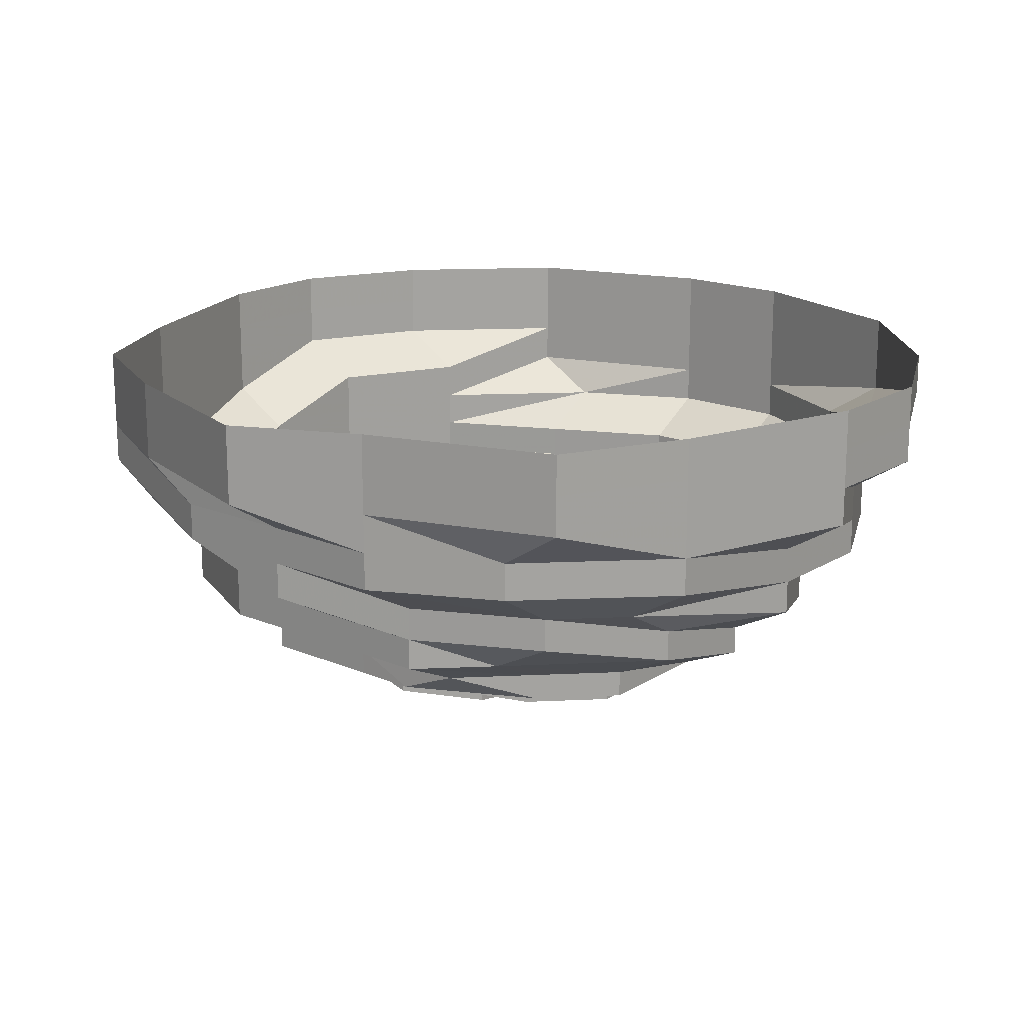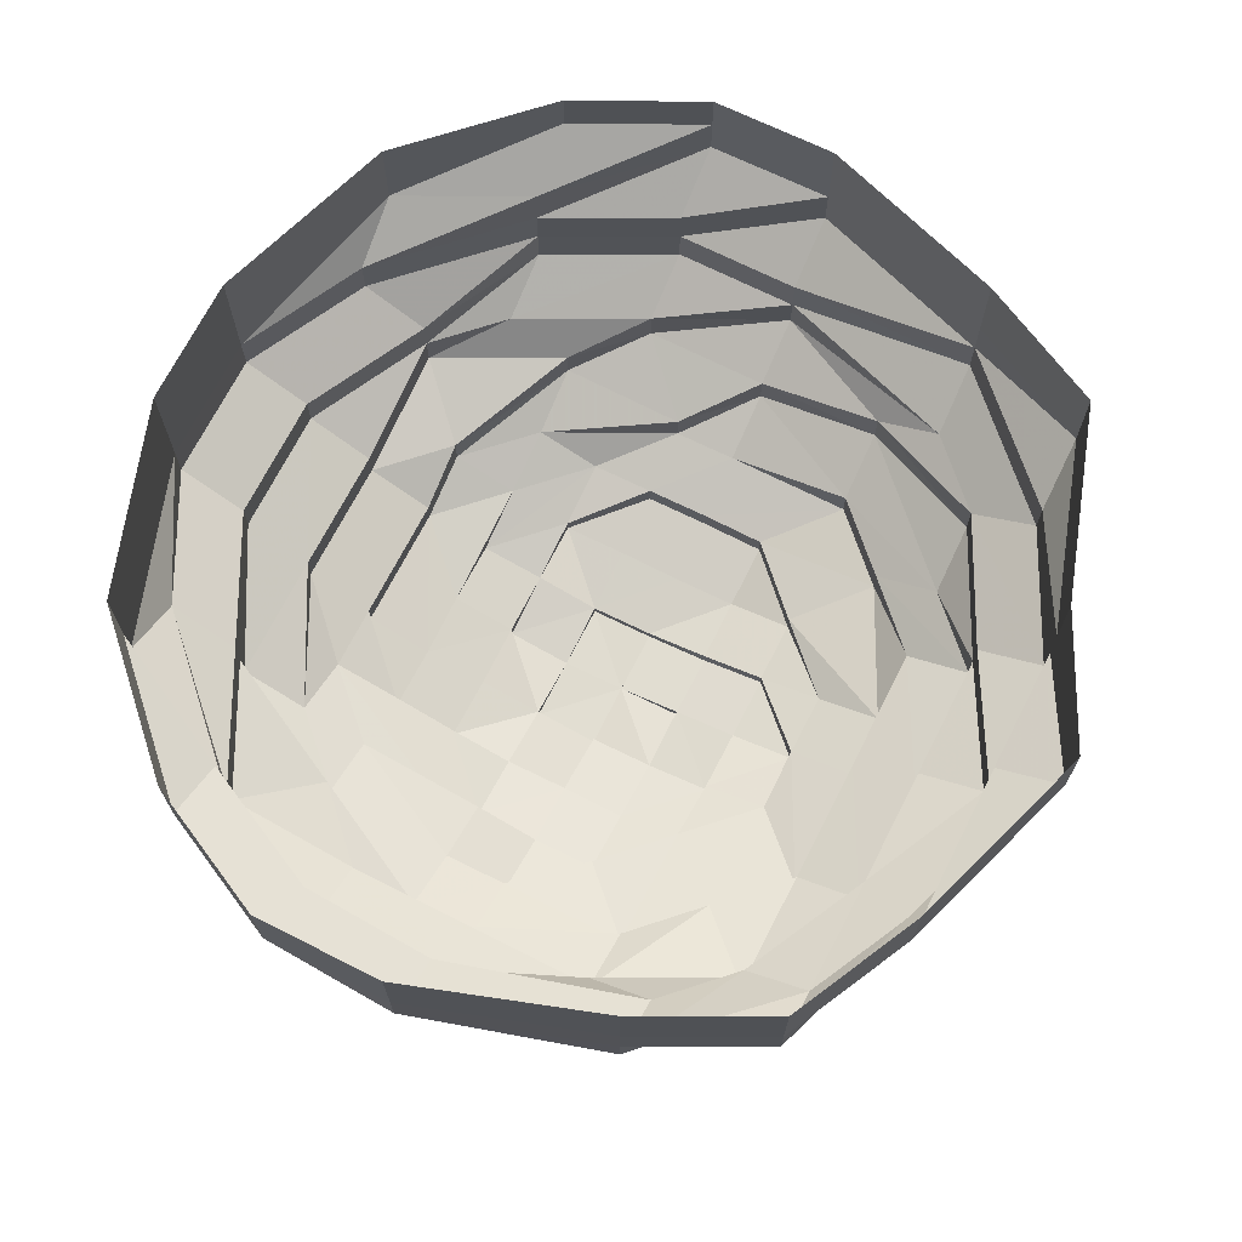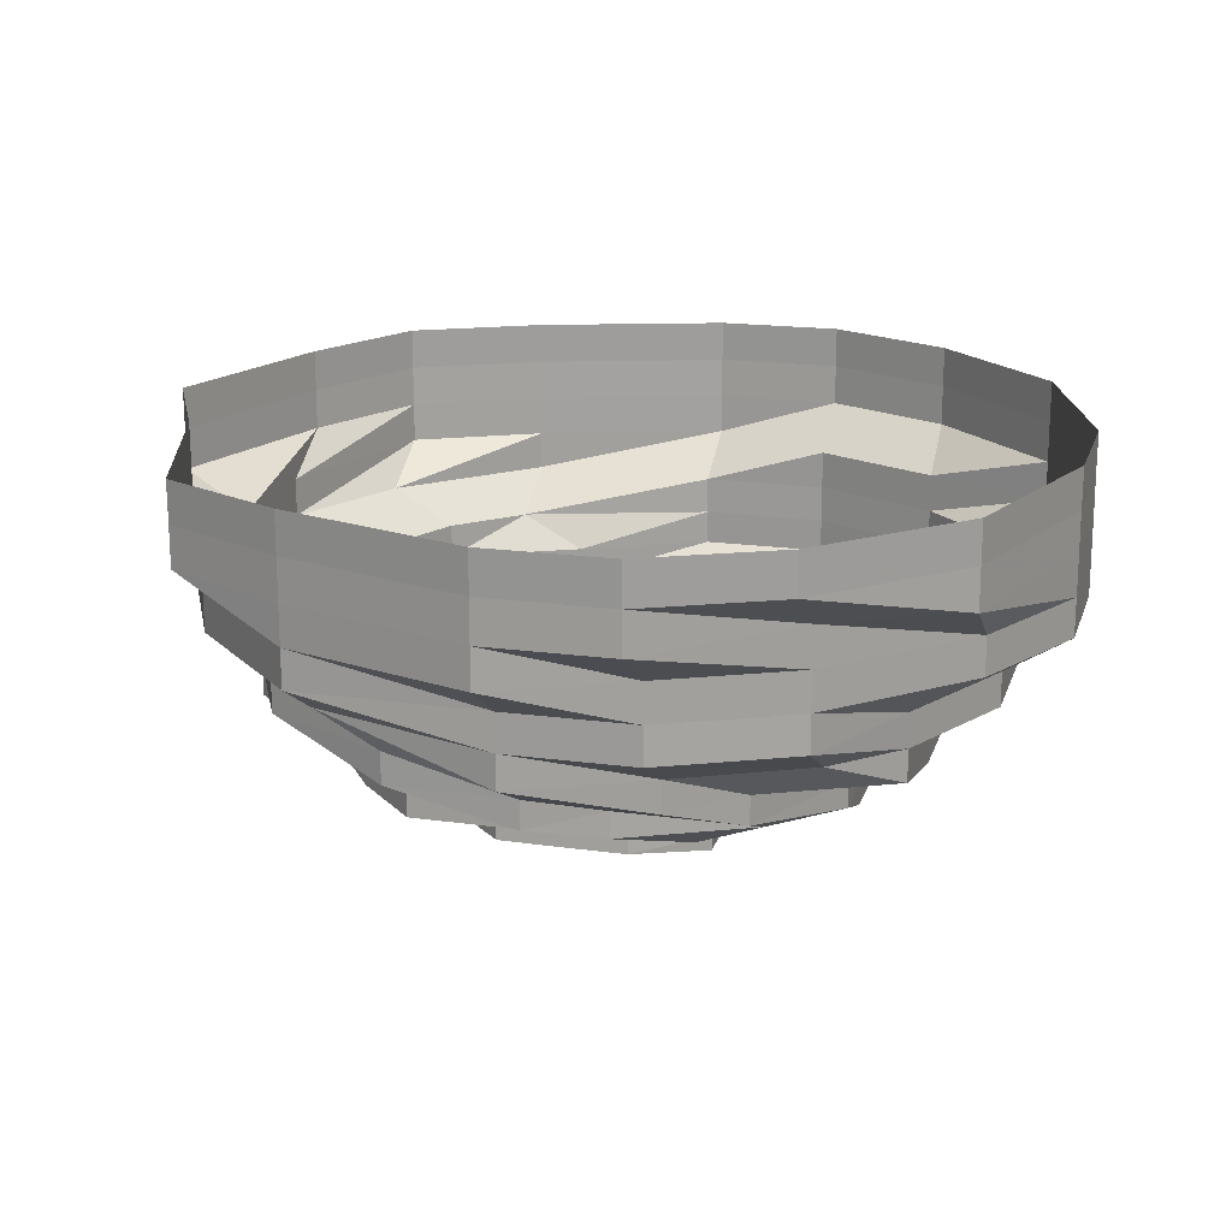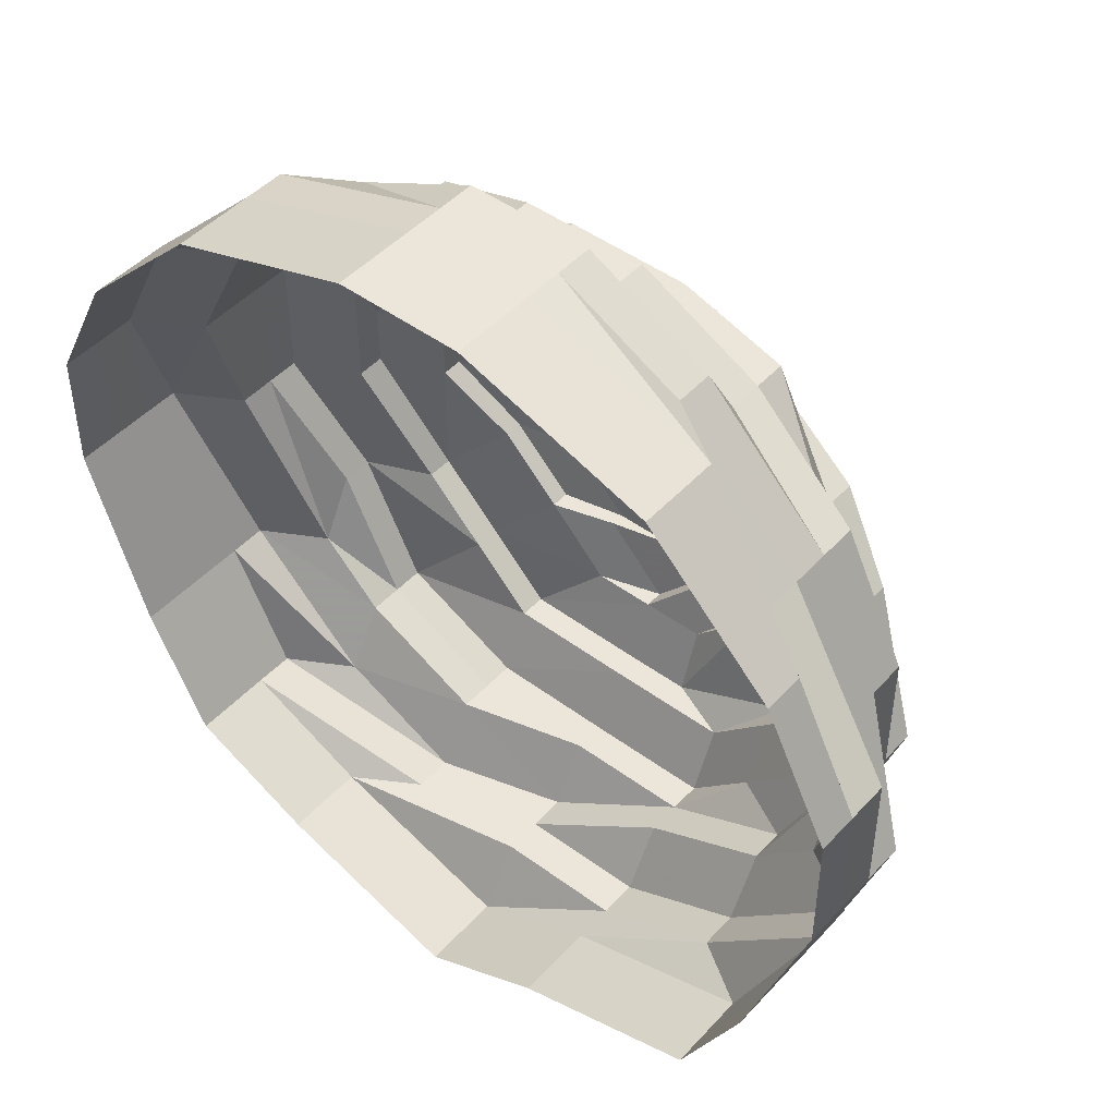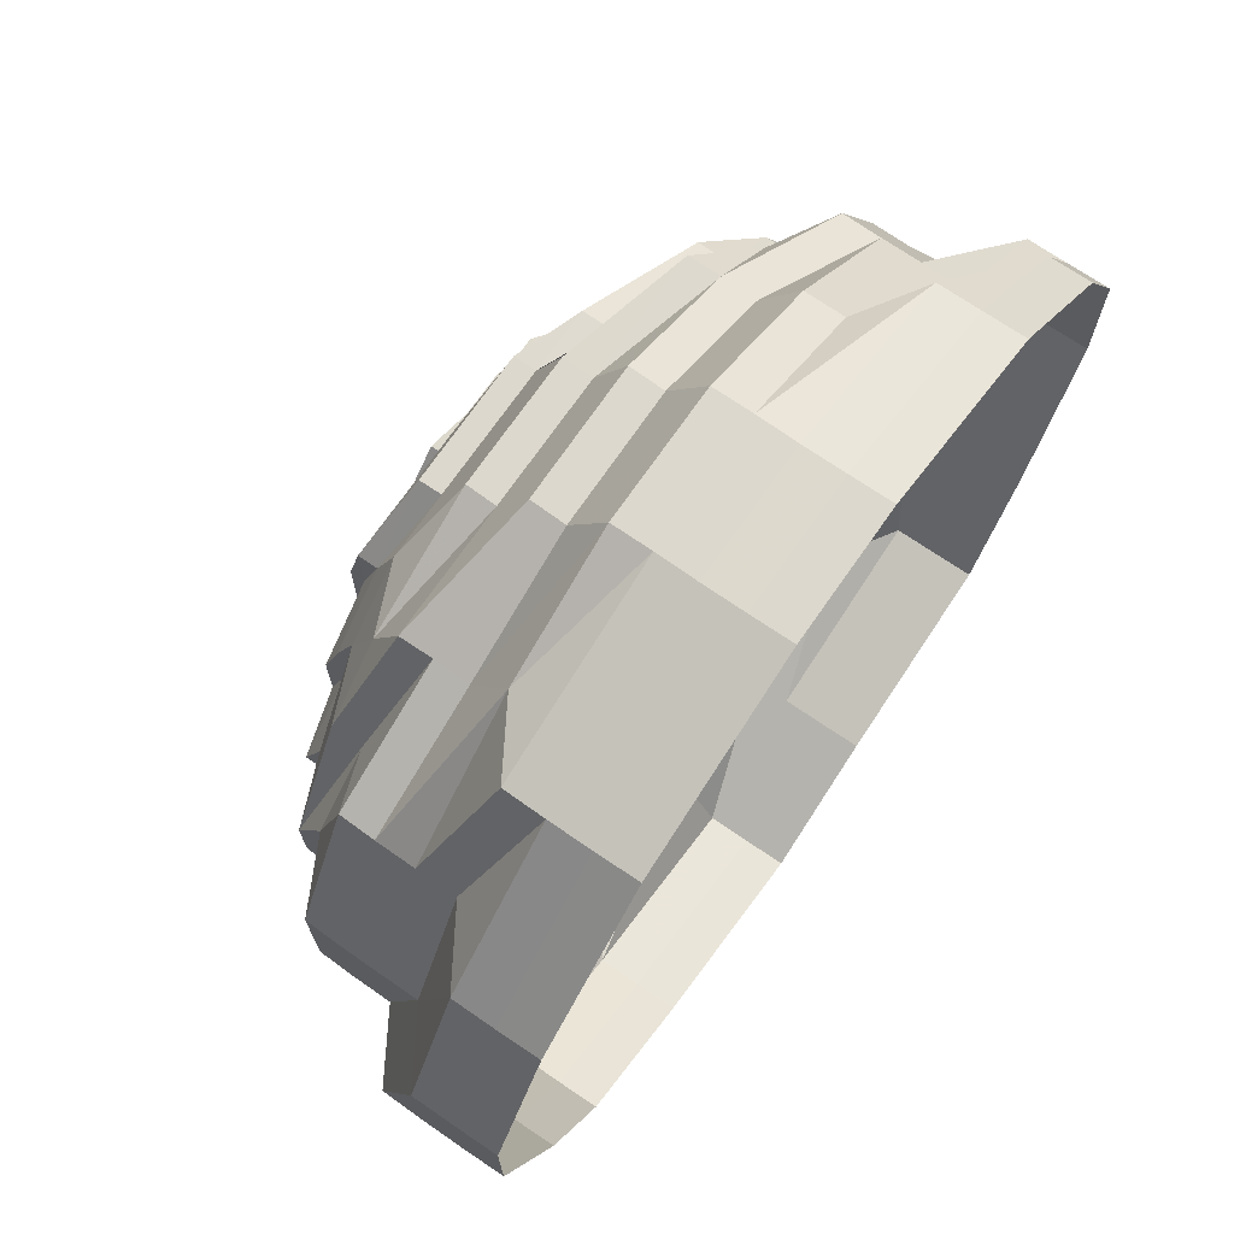
<metadata>
{"format":"obj","ext":"obj","renderer":"f3d","projection":"perspective","resolution":1024,"background":"white","views":[{"elev":17.6,"azim":39.7,"up":"+Z"},{"elev":69.4,"azim":-63.2,"up":"+Z"},{"elev":18.2,"azim":105.3,"up":"+Z"},{"elev":47.2,"azim":40.0,"up":"+Y"},{"elev":71.9,"azim":-55.0,"up":"+Y"}]}
</metadata>
<code>
o 19910
v 2214 1867 14.32
v 2214 1867 14.32
v 2214 1867 14.31
v 2214 1867 14.31
v 2214 1867 14.32
v 2214 1867 14.31
v 2214 1867 14.32
v 2214 1867 14.31
v 2214 1867 14.32
v 2214 1867 14.31
v 2214 1867 14.32
v 2214 1867 14.3
v 2214 1867 14.31
v 2214 1867 14.32
v 2214 1867 14.3
v 2214 1867 14.3
v 2214 1867 14.31
v 2214 1867 14.32
v 2214 1867 14.3
v 2214 1867 14.31
v 2214 1867 14.32
v 2214 1867 14.3
v 2214 1867 14.31
v 2214 1867 14.32
v 2214 1867 14.3
v 2214 1867 14.31
v 2214 1867 14.32
v 2214 1867 14.3
v 2214 1867 14.31
v 2214 1867 14.32
v 2214 1867 14.3
v 2214 1867 14.31
v 2214 1867 14.32
v 2214 1867 14.3
v 2214 1867 14.31
v 2214 1867 14.32
v 2214 1867 14.3
v 2214 1867 14.31
v 2214 1867 14.32
v 2214 1867 14.3
v 2214 1867 14.31
v 2214 1867 14.32
v 2214 1867 14.3
v 2214 1867 14.31
v 2214 1867 14.32
v 2214 1867 14.3
v 2214 1867 14.31
v 2214 1867 14.3
v 2214 1867 14.3
v 2214 1867 14.3
v 2214 1867 14.3
v 2214 1867 14.3
v 2214 1867 14.3
v 2214 1867 14.3
v 2214 1867 14.3
v 2214 1867 14.3
v 2214 1867 14.29
v 2214 1867 14.3
v 2214 1867 14.29
v 2214 1867 14.29
v 2214 1867 14.3
v 2214 1867 14.29
v 2214 1867 14.3
v 2214 1867 14.29
v 2214 1867 14.3
v 2214 1867 14.29
v 2214 1867 14.3
v 2214 1867 14.29
v 2214 1867 14.3
v 2214 1867 14.29
v 2214 1867 14.3
v 2214 1867 14.29
v 2214 1867 14.3
v 2214 1867 14.29
v 2214 1867 14.3
v 2214 1867 14.29
v 2214 1867 14.3
v 2214 1867 14.29
v 2214 1867 14.3
v 2214 1867 14.29
v 2214 1867 14.3
v 2214 1867 14.29
v 2214 1867 14.29
v 2214 1867 14.29
v 2214 1867 14.29
v 2214 1867 14.29
v 2214 1867 14.29
v 2214 1867 14.29
v 2214 1867 14.29
v 2214 1867 14.29
v 2214 1867 14.28
v 2214 1867 14.29
v 2214 1867 14.28
v 2214 1867 14.28
v 2214 1867 14.29
v 2214 1867 14.28
v 2214 1867 14.29
v 2214 1867 14.28
v 2214 1867 14.29
v 2214 1867 14.28
v 2214 1867 14.29
v 2214 1867 14.28
v 2214 1867 14.29
v 2214 1867 14.28
v 2214 1867 14.29
v 2214 1867 14.28
v 2214 1867 14.29
v 2214 1867 14.28
v 2214 1867 14.29
v 2214 1867 14.28
v 2214 1867 14.29
v 2214 1867 14.28
v 2214 1867 14.29
v 2214 1867 14.28
v 2214 1867 14.29
v 2214 1867 14.28
v 2214 1867 14.28
v 2214 1867 14.28
v 2214 1867 14.27
v 2214 1867 14.28
v 2214 1867 14.27
v 2214 1867 14.27
v 2214 1867 14.27
v 2214 1867 14.27
v 2214 1867 14.27
v 2214 1867 14.27
v 2214 1867 14.27
v 2214 1867 14.27
v 2214 1867 14.27
v 2214 1867 14.27
v 2214 1867 14.27
v 2214 1867 14.27
v 2214 1867 14.27
v 2214 1867 14.27
v 2214 1867 14.27
v 2214 1867 14.27
v 2214 1867 14.27
v 2214 1867 14.27
v 2214 1867 14.27
v 2214 1867 14.27
v 2214 1867 14.27
v 2214 1867 14.27
v 2214 1867 14.27
v 2214 1867 14.27
v 2214 1867 14.27
v 2214 1867 14.27
v 2214 1867 14.27
v 2214 1867 14.27
v 2214 1867 14.27
v 2214 1867 14.27
v 2214 1867 14.27
v 2214 1867 14.27
v 2214 1867 14.27
v 2214 1867 14.27
v 2214 1867 14.27
v 2214 1867 14.27
v 2214 1867 14.27
v 2214 1867 14.27
v 2214 1867 14.26
v 2214 1867 14.27
v 2214 1867 14.26
v 2214 1867 14.26
v 2214 1867 14.27
v 2214 1867 14.26
v 2214 1867 14.27
v 2214 1867 14.26
v 2214 1867 14.26
v 2214 1867 14.27
v 2214 1867 14.26
v 2214 1867 14.26
v 2214 1867 14.26
v 2214 1867 14.26
v 2214 1867 14.26
v 2214 1867 14.26
v 2214 1867 14.26
v 2214 1867 14.26
v 2214 1867 14.26
v 2214 1867 14.26
v 2214 1867 14.26
v 2214 1867 14.26
v 2214 1867 14.26
v 2214 1867 14.26
v 2214 1867 14.26
v 2214 1867 14.26
v 2214 1867 14.26
v 2214 1867 14.26
v 2214 1867 14.27
v 2214 1867 14.26
v 2214 1867 14.27
v 2214 1867 14.26
v 2214 1867 14.26
v 2214 1867 14.26
v 2214 1867 14.26
v 2214 1867 14.26
v 2214 1867 14.26
v 2214 1867 14.26
v 2214 1867 14.26
v 2214 1867 14.26
v 2214 1867 14.26
v 2214 1867 14.26
v 2214 1867 14.26
v 2214 1867 14.26
v 2214 1867 14.26
v 2214 1867 14.25
v 2214 1867 14.26
v 2214 1867 14.26
v 2214 1867 14.25
v 2214 1867 14.26
v 2214 1867 14.26
v 2214 1867 14.26
v 2214 1867 14.26
v 2214 1867 14.26
v 2214 1867 14.25
v 2214 1867 14.26
v 2214 1867 14.25
v 2214 1867 14.26
v 2214 1867 14.25
v 2214 1867 14.25
v 2214 1867 14.26
v 2214 1867 14.26
v 2214 1867 14.26
v 2214 1867 14.26
v 2214 1867 14.26
v 2214 1867 14.26
v 2214 1867 14.26
v 2214 1867 14.26
v 2214 1867 14.26
v 2214 1867 14.26
v 2214 1867 14.26
v 2214 1867 14.26
v 2214 1867 14.25
v 2214 1867 14.26
v 2214 1867 14.25
v 2214 1867 14.25
v 2214 1867 14.25
v 2214 1867 14.26
v 2214 1867 14.26
v 2214 1867 14.26
v 2214 1867 14.26
v 2214 1867 14.26
v 2214 1867 14.26
v 2214 1867 14.26
v 2214 1867 14.26
v 2214 1867 14.26
v 2214 1867 14.26
v 2214 1867 14.26
v 2214 1867 14.26
v 2214 1867 14.26
v 2214 1867 14.25
v 2214 1867 14.26
v 2214 1867 14.26
v 2214 1867 14.26
v 2214 1867 14.26
v 2214 1867 14.26
v 2214 1867 14.26
v 2214 1867 14.26
v 2214 1867 14.26
v 2214 1867 14.26
v 2214 1867 14.26
v 2214 1867 14.26
v 2214 1867 14.26
v 2214 1867 14.26
v 2214 1867 14.26
v 2214 1867 14.26
v 2214 1867 14.25
v 2214 1867 14.26
v 2214 1867 14.26
v 2214 1867 14.27
v 2214 1867 14.26
v 2214 1867 14.27
v 2214 1867 14.26
v 2214 1867 14.26
v 2214 1867 14.26
v 2214 1867 14.26
v 2214 1867 14.26
v 2214 1867 14.26
v 2214 1867 14.26
v 2214 1867 14.26
v 2214 1867 14.26
v 2214 1867 14.26
v 2214 1867 14.26
v 2214 1867 14.26
v 2214 1867 14.26
v 2214 1867 14.27
v 2214 1867 14.26
v 2214 1867 14.27
v 2214 1867 14.26
v 2214 1867 14.26
v 2214 1867 14.26
v 2214 1867 14.26
v 2214 1867 14.26
v 2214 1867 14.26
v 2214 1867 14.26
v 2214 1867 14.26
v 2214 1867 14.27
v 2214 1867 14.26
v 2214 1867 14.27
v 2214 1867 14.26
v 2214 1867 14.26
v 2214 1867 14.26
v 2214 1867 14.26
v 2214 1867 14.26
v 2214 1867 14.25
v 2214 1867 14.25
v 2214 1867 14.26
v 2214 1867 14.25
v 2214 1867 14.25
v 2214 1867 14.25
v 2214 1867 14.26
v 2214 1867 14.25
v 2214 1867 14.25
v 2214 1867 14.25
v 2214 1867 14.25
v 2214 1867 14.25
v 2214 1867 14.25
v 2214 1867 14.25
v 2214 1867 14.25
v 2214 1867 14.25
v 2214 1867 14.25
v 2214 1867 14.26
v 2214 1867 14.26
v 2214 1867 14.25
v 2214 1867 14.25
v 2214 1867 14.26
v 2214 1867 14.25
f 1 2 3
f 3 2 4
f 2 5 4
f 6 1 3
f 7 1 6
f 4 5 8
f 5 9 8
f 10 7 6
f 11 7 10
f 6 3 12
f 13 11 10
f 14 11 13
f 10 6 15
f 15 6 12
f 13 10 16
f 16 10 15
f 17 14 13
f 18 14 17
f 19 13 16
f 17 13 19
f 20 18 17
f 21 18 20
f 22 17 19
f 20 17 22
f 23 21 20
f 24 21 23
f 25 20 22
f 23 20 25
f 26 24 23
f 27 24 26
f 28 23 25
f 26 23 28
f 29 27 26
f 30 27 29
f 31 26 28
f 29 26 31
f 32 30 29
f 33 30 32
f 34 29 31
f 32 29 34
f 35 33 32
f 36 33 35
f 37 32 34
f 35 32 37
f 38 36 35
f 39 36 38
f 40 35 37
f 38 35 40
f 41 39 38
f 42 39 41
f 43 38 40
f 41 38 43
f 44 42 41
f 45 42 44
f 46 41 43
f 44 41 46
f 47 45 44
f 9 45 47
f 8 9 47
f 47 44 48
f 48 44 46
f 8 47 49
f 49 47 48
f 50 8 49
f 4 8 50
f 49 48 51
f 52 4 50
f 3 4 52
f 12 3 52
f 50 49 53
f 53 49 51
f 52 50 54
f 54 50 53
f 12 52 55
f 55 52 54
f 56 12 55
f 15 12 56
f 55 54 57
f 58 15 56
f 16 15 58
f 56 55 59
f 59 55 57
f 58 56 60
f 60 56 59
f 61 16 58
f 19 16 61
f 62 58 60
f 61 58 62
f 63 19 61
f 22 19 63
f 64 61 62
f 63 61 64
f 65 22 63
f 25 22 65
f 66 63 64
f 65 63 66
f 67 25 65
f 28 25 67
f 68 65 66
f 67 65 68
f 69 28 67
f 31 28 69
f 70 67 68
f 69 67 70
f 71 31 69
f 34 31 71
f 72 69 70
f 71 69 72
f 73 34 71
f 37 34 73
f 74 71 72
f 73 71 74
f 75 37 73
f 40 37 75
f 76 73 74
f 75 73 76
f 77 40 75
f 43 40 77
f 78 75 76
f 77 75 78
f 79 43 77
f 46 43 79
f 80 77 78
f 79 77 80
f 81 46 79
f 48 46 81
f 51 48 81
f 81 79 82
f 82 79 80
f 51 81 83
f 83 81 82
f 84 51 83
f 53 51 84
f 83 82 85
f 86 53 84
f 54 53 86
f 57 54 86
f 84 83 87
f 87 83 85
f 86 84 88
f 88 84 87
f 57 86 89
f 89 86 88
f 90 57 89
f 59 57 90
f 89 88 91
f 92 59 90
f 60 59 92
f 90 89 93
f 93 89 91
f 92 90 94
f 94 90 93
f 95 60 92
f 62 60 95
f 96 92 94
f 95 92 96
f 97 62 95
f 64 62 97
f 98 95 96
f 97 95 98
f 99 64 97
f 66 64 99
f 100 97 98
f 99 97 100
f 101 66 99
f 68 66 101
f 102 99 100
f 101 99 102
f 103 68 101
f 70 68 103
f 104 101 102
f 103 101 104
f 105 70 103
f 72 70 105
f 106 103 104
f 105 103 106
f 107 72 105
f 74 72 107
f 108 105 106
f 107 105 108
f 109 74 107
f 76 74 109
f 110 107 108
f 109 107 110
f 111 76 109
f 78 76 111
f 112 109 110
f 111 109 112
f 113 78 111
f 80 78 113
f 114 111 112
f 113 111 114
f 115 80 113
f 82 80 115
f 85 82 115
f 115 113 116
f 116 113 114
f 85 115 117
f 117 115 116
f 118 85 117
f 87 85 118
f 117 116 119
f 120 87 118
f 88 87 120
f 91 88 120
f 118 117 121
f 121 117 119
f 120 118 122
f 122 118 121
f 91 120 123
f 123 120 122
f 124 91 123
f 93 91 124
f 123 122 125
f 126 93 124
f 94 93 126
f 124 123 127
f 127 123 125
f 126 124 128
f 128 124 127
f 129 94 126
f 96 94 129
f 130 126 128
f 129 126 130
f 131 96 129
f 98 96 131
f 132 129 130
f 131 129 132
f 133 98 131
f 100 98 133
f 134 131 132
f 133 131 134
f 135 100 133
f 102 100 135
f 136 133 134
f 135 133 136
f 137 102 135
f 104 102 137
f 138 135 136
f 137 135 138
f 139 104 137
f 106 104 139
f 140 137 138
f 139 137 140
f 141 106 139
f 108 106 141
f 142 139 140
f 141 139 142
f 143 108 141
f 110 108 143
f 144 141 142
f 143 141 144
f 145 110 143
f 112 110 145
f 146 143 144
f 145 143 146
f 147 112 145
f 114 112 147
f 148 145 146
f 147 145 148
f 149 114 147
f 116 114 149
f 119 116 149
f 149 147 150
f 150 147 148
f 119 149 151
f 151 149 150
f 152 119 151
f 121 119 152
f 151 150 153
f 154 121 152
f 122 121 154
f 125 122 154
f 152 151 155
f 155 151 153
f 154 152 156
f 156 152 155
f 125 154 157
f 157 154 156
f 158 125 157
f 127 125 158
f 157 156 159
f 160 127 158
f 128 127 160
f 158 157 161
f 161 157 159
f 160 158 162
f 162 158 161
f 163 128 160
f 130 128 163
f 164 160 162
f 163 160 164
f 165 130 163
f 132 130 165
f 166 163 164
f 165 163 166
f 166 164 167
f 168 132 165
f 134 132 168
f 169 165 166
f 168 165 169
f 170 166 167
f 169 166 170
f 167 164 171
f 164 162 171
f 172 170 173
f 170 174 175
f 167 171 176
f 177 169 170
f 177 170 178
f 179 169 177
f 179 168 169
f 180 181 177
f 182 177 178
f 183 177 182
f 182 184 185
f 186 183 182
f 187 168 179
f 187 134 168
f 136 134 187
f 188 187 179
f 186 188 183
f 189 136 187
f 189 187 188
f 138 136 189
f 188 190 191
f 192 186 182
f 193 189 188
f 193 188 186
f 194 186 192
f 194 193 186
f 195 196 192
f 192 197 198
f 199 192 200
f 201 195 200
f 202 201 200
f 203 198 204
f 205 206 204
f 207 208 204
f 209 210 204
f 211 212 210
f 213 214 207
f 215 216 207
f 213 217 218
f 215 217 218
f 216 219 220
f 221 222 220
f 219 223 224
f 225 224 220
f 226 227 225
f 228 226 229
f 229 230 231
f 232 228 233
f 234 232 235
f 236 237 224
f 238 237 239
f 236 240 237
f 241 240 236
f 242 241 236
f 241 155 240
f 156 155 241
f 159 156 241
f 159 241 242
f 155 153 240
f 243 159 242
f 242 244 245
f 161 159 243
f 246 245 247
f 248 247 249
f 250 243 246
f 251 250 248
f 243 252 253
f 250 253 254
f 255 243 250
f 255 161 243
f 251 255 250
f 162 161 255
f 171 162 255
f 171 255 251
f 176 171 251
f 256 251 257
f 176 251 258
f 259 176 258
f 260 261 176
f 262 260 258
f 263 262 258
f 264 263 265
f 264 266 267
f 153 150 268
f 150 148 268
f 153 268 269
f 240 153 269
f 240 269 237
f 268 148 270
f 148 146 270
f 269 268 271
f 268 270 271
f 237 269 272
f 269 271 272
f 237 272 273
f 274 273 275
f 273 272 276
f 275 276 209
f 273 276 277
f 276 278 279
f 272 271 280
f 272 280 276
f 271 281 280
f 271 270 281
f 280 282 276
f 280 281 282
f 276 282 283
f 270 284 281
f 270 146 284
f 146 144 284
f 281 284 285
f 281 285 282
f 284 144 286
f 284 286 285
f 144 142 286
f 282 287 283
f 282 285 287
f 283 287 288
f 287 289 288
f 285 290 287
f 285 286 290
f 287 290 289
f 291 289 292
f 289 293 294
f 286 142 295
f 286 295 290
f 142 140 295
f 290 296 289
f 290 295 296
f 289 296 194
f 296 193 194
f 295 297 296
f 296 297 193
f 295 140 297
f 297 189 193
f 140 138 297
f 297 138 189
f 298 299 300
f 301 302 303
f 304 305 303
f 304 306 218
f 304 307 218
f 308 309 310
f 311 309 312
f 308 313 314
f 313 315 316
f 315 317 316
f 317 318 319
f 320 321 322
f 323 324 325

</code>
